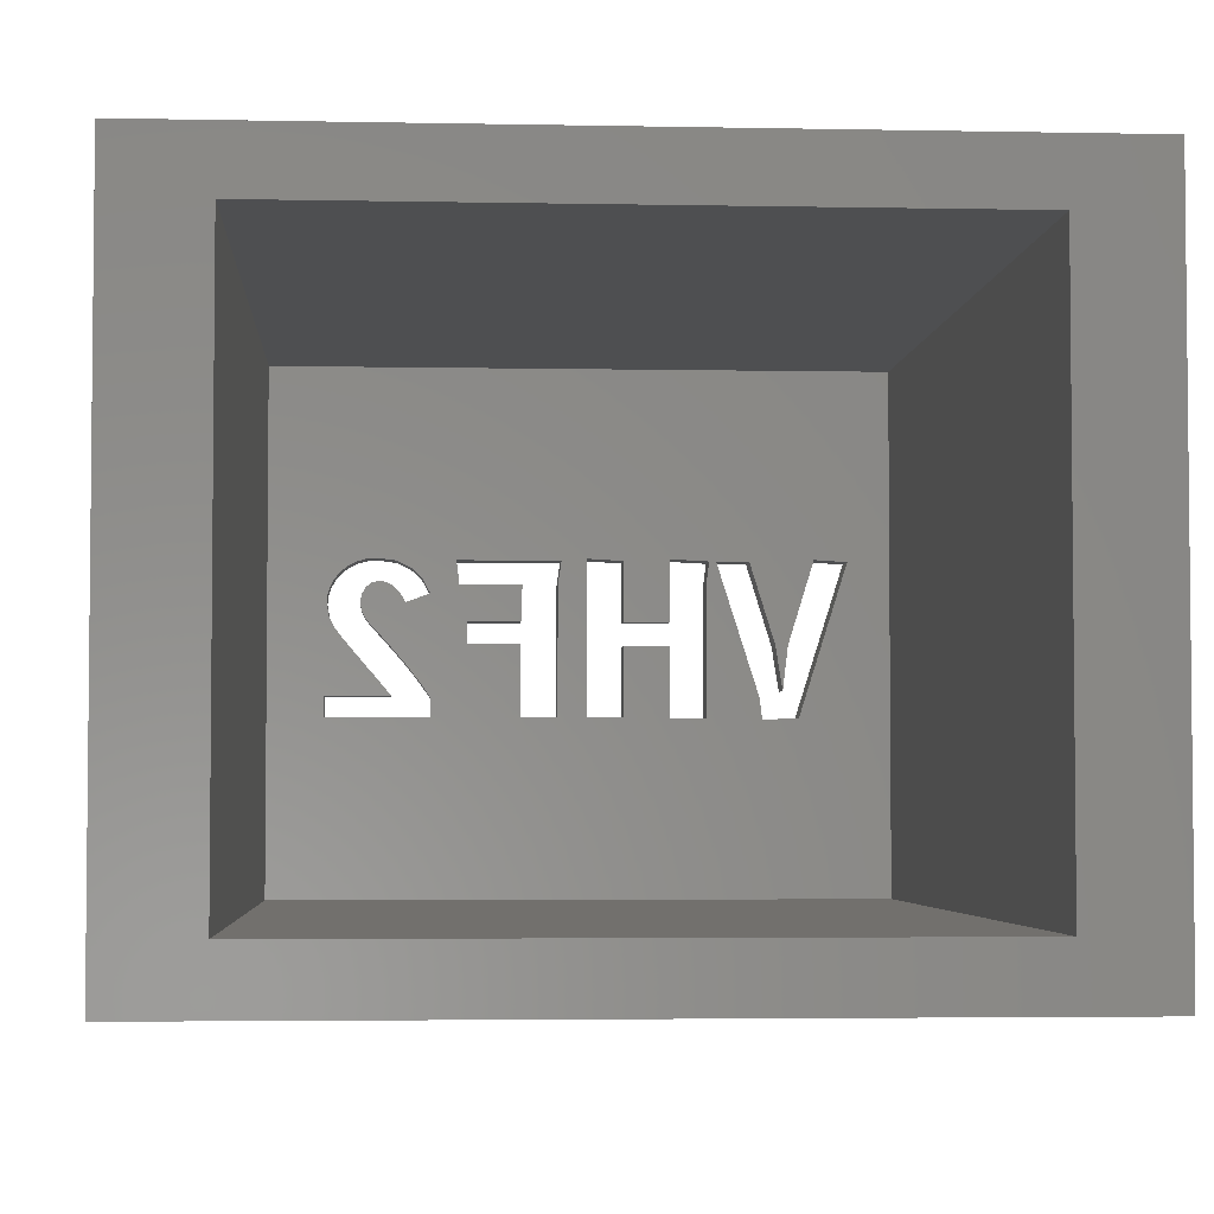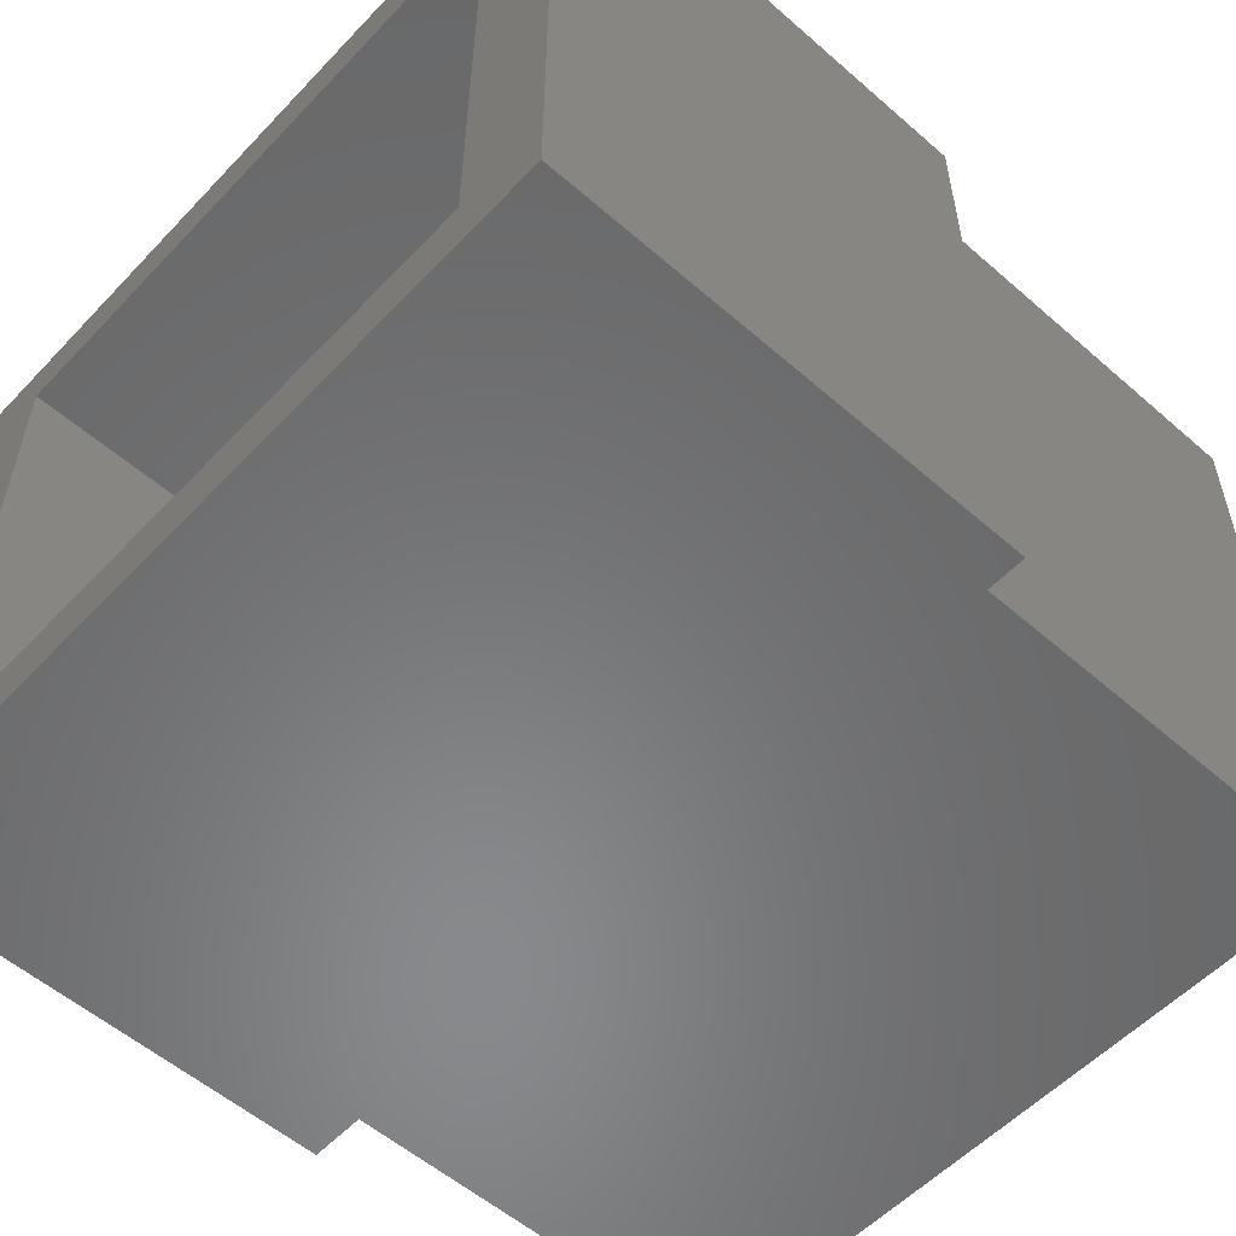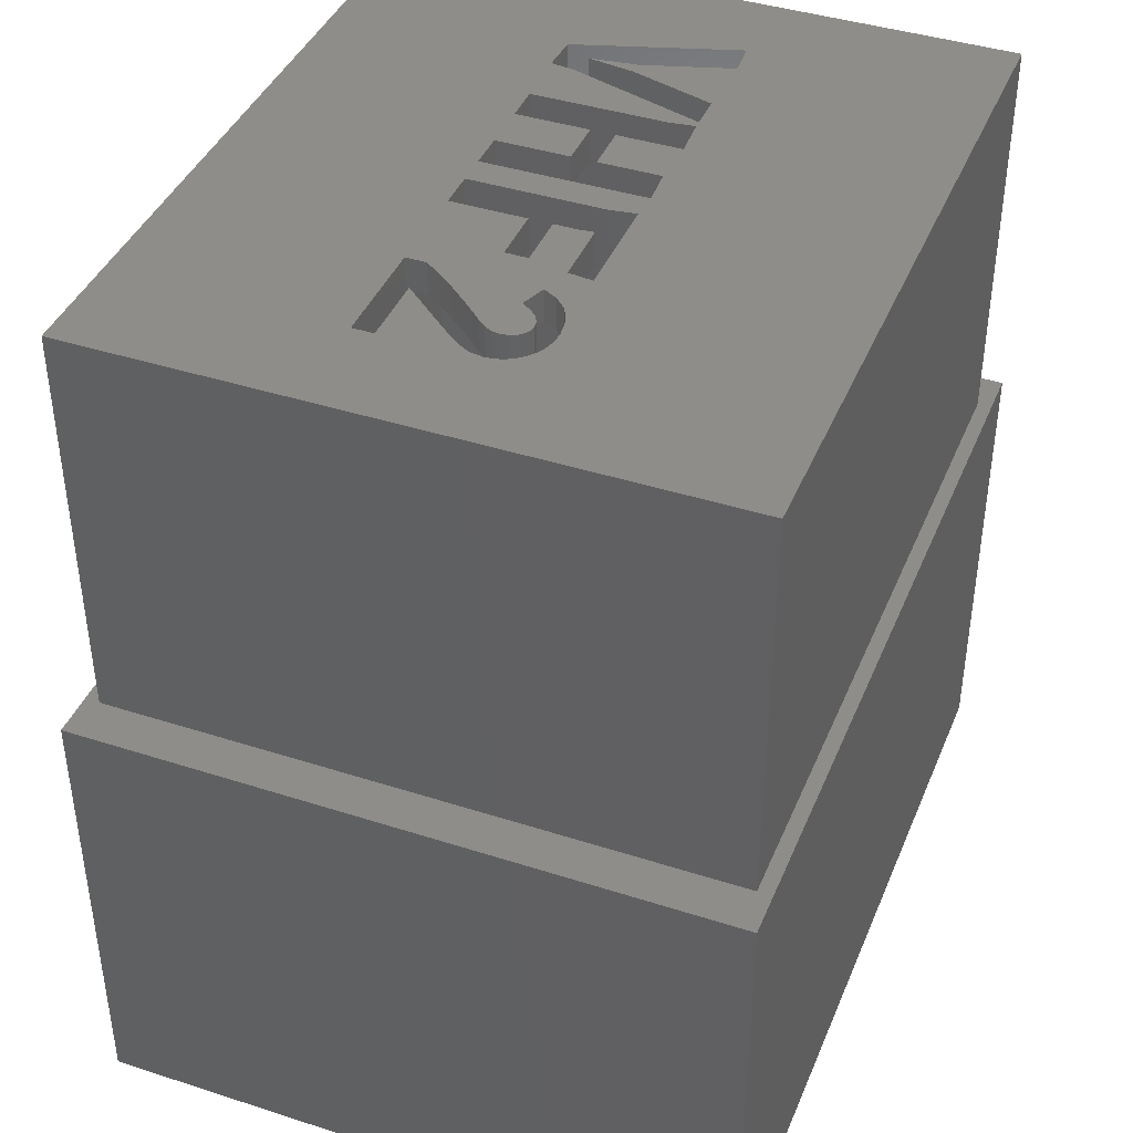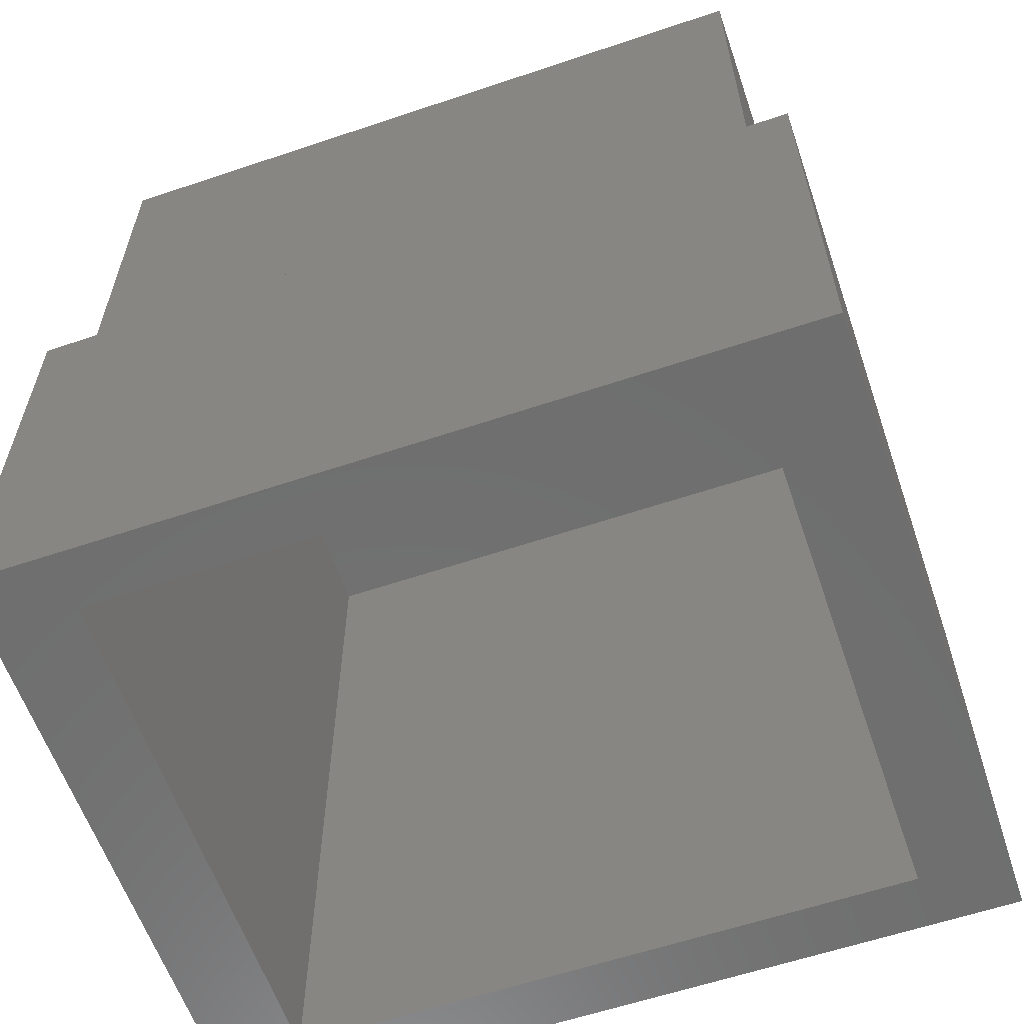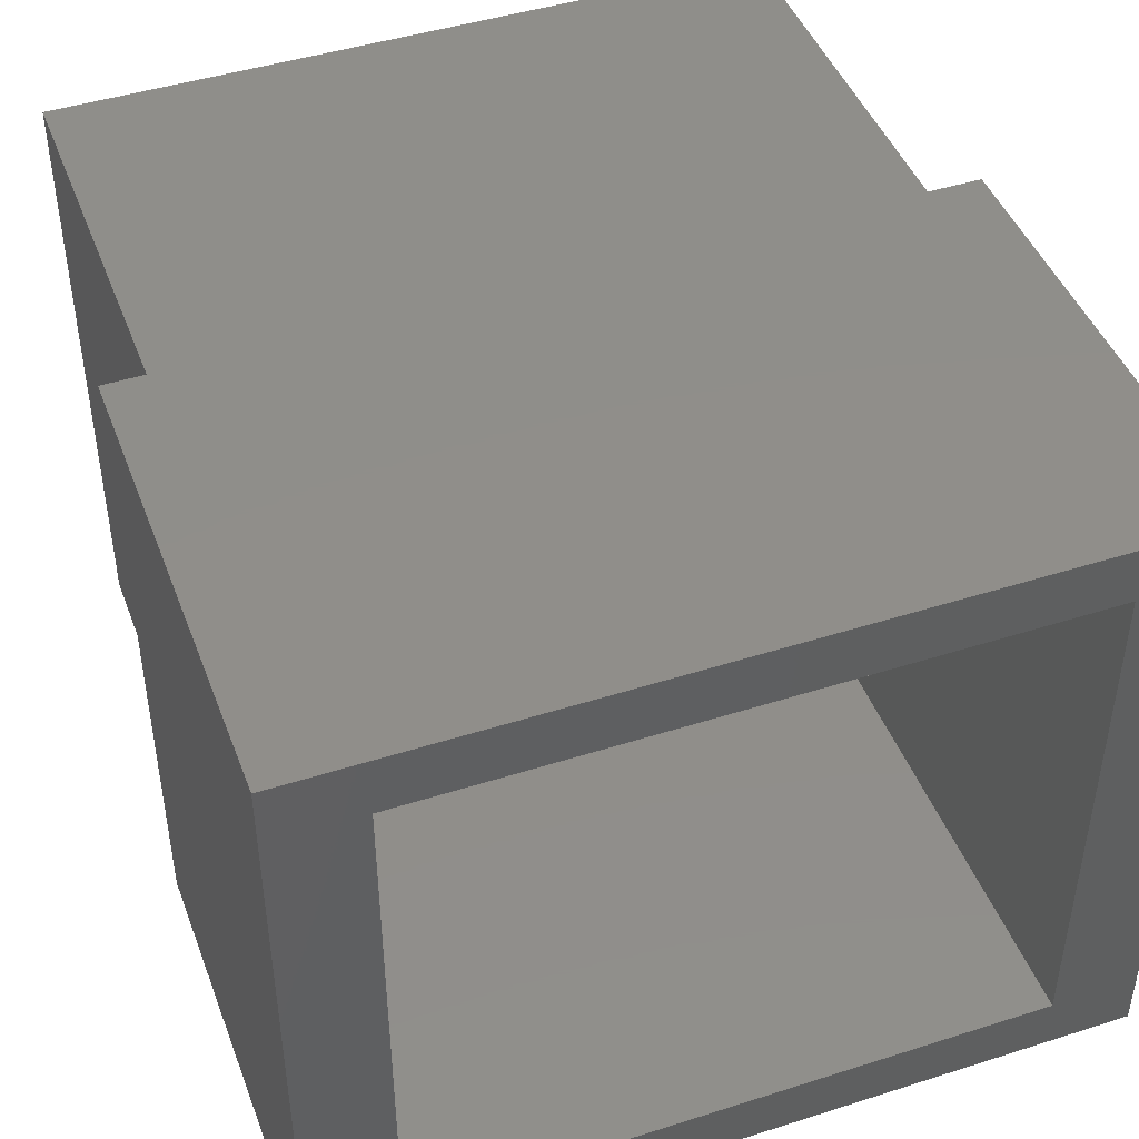
<metadata>
{"format":"stl","ext":"stl","renderer":"f3d","projection":"perspective","resolution":1024,"background":"white","views":[{"elev":-3.7,"azim":176.2,"up":"+Y"},{"elev":-55.5,"azim":-132.5,"up":"+Y"},{"elev":41.1,"azim":111.4,"up":"+Z"},{"elev":-60.3,"azim":19.0,"up":"+Z"},{"elev":45.2,"azim":159.8,"up":"+Y"}]}
</metadata>
<code>
# stl→obj: 256 verts, 524 faces
v -115.4 -1.662 16
v -115.4 -12.86 8
v -115.4 -12.86 16
v -115.4 -1.662 8
v -101.6 -1.662 8
v -101.6 -12.86 16
v -101.6 -12.86 8
v -101.6 -1.662 16
v -102.3 -1.912 16
v -102.3 -12.61 23
v -102.3 -12.61 16
v -102.3 -1.912 23
v -114.6 -1.912 23
v -114.6 -12.61 16
v -114.6 -12.61 23
v -114.6 -1.912 16
v -113.9 -2.662 8
v -103.1 -2.662 8
v -103.1 -11.86 8
v -113.9 -11.86 8
v -105.7 -8.104 23
v -105.9 -6.585 23
v -105.9 -8.386 23
v -105.4 -6.743 23
v -105.4 -7.814 23
v -105.2 -7.545 23
v -105.3 -6.59 23
v -105.2 -6.473 23
v -105.1 -6.398 23
v -105 -7.325 23
v -105 -6.373 23
v -104.8 -7.148 23
v -104.8 -6.405 23
v -104.7 -7.013 23
v -104.7 -6.489 23
v -104.7 -6.608 23
v -104.7 -6.889 23
v -104.7 -6.741 23
v -104 -8.368 23
v -105.1 -8.227 23
v -105.2 -8.368 23
v -104.9 -8.04 23
v -104.7 -7.826 23
v -104.6 -7.605 23
v -104.4 -7.398 23
v -104.2 -7.201 23
v -104.1 -6.995 23
v -104.1 -6.761 23
v -112.3 -8.73 23
v -113.1 -6.011 23
v -111.6 -8.761 23
v -111.6 -8.368 23
v -110.6 -8.731 23
v -110.8 -6.01 23
v -110.7 -6.011 23
v -110 -8.731 23
v -109.2 -8.731 23
v -110 -7.482 23
v -108.6 -8.731 23
v -108.1 -8.731 23
v -108.1 -6.01 23
v -107.4 -8.731 23
v -107.4 -7.456 23
v -105.9 -8.731 23
v -106.5 -7.456 23
v -106.5 -7.07 23
v -106.4 -6.423 23
v -106.3 -6.01 23
v -104 -8.731 23
v -112.5 -5.975 23
v -111.4 -6.01 23
v -112.1 -7.461 23
v -111.8 -7.461 23
v -112 -8.259 23
v -110 -5.975 23
v -109.2 -6.011 23
v -109.2 -7.07 23
v -108.6 -5.975 23
v -105.7 -6.335 23
v -105.5 -6.144 23
v -105.3 -6.022 23
v -104.9 -5.98 23
v -104.8 -5.997 23
v -104.6 -6.048 23
v -104.4 -6.126 23
v -104.3 -6.226 23
v -104.2 -6.344 23
v -104.1 -6.478 23
v -104.1 -6.619 23
v -107.4 -6.674 23
v -107.5 -6.423 23
v -107.4 -7.07 23
v -108.1 -6.44 23
v -110 -7.07 23
v -109.2 -7.482 23
v -110.6 -6.441 23
v -103.1 -2.662 13
v -103.1 -11.86 13
v -113.9 -11.86 13
v -113.9 -2.662 13
v -103.1 -2.662 22.44
v -103.1 -11.86 22.44
v -113.9 -11.86 22.44
v -113.9 -2.662 22.44
v -113.1 -6.011 22.44
v -112.5 -5.975 22.44
v -111.4 -6.01 22.44
v -112.1 -7.461 22.44
v -111.8 -7.461 22.44
v -112 -8.259 22.44
v -110.8 -6.01 22.44
v -110.7 -6.011 22.44
v -110 -5.975 22.44
v -109.2 -6.011 22.44
v -110 -7.07 22.44
v -108.6 -5.975 22.44
v -108.1 -6.01 22.44
v -108.6 -8.731 22.44
v -106.3 -6.01 22.44
v -105.7 -6.335 22.44
v -105.9 -6.585 22.44
v -105.9 -8.386 22.44
v -105.5 -6.144 22.44
v -105.3 -6.022 22.44
v -104.9 -5.98 22.44
v -104.8 -5.997 22.44
v -104.6 -6.048 22.44
v -104.4 -6.126 22.44
v -104.3 -6.226 22.44
v -104.2 -6.344 22.44
v -104.1 -6.478 22.44
v -104.1 -6.619 22.44
v -104.1 -6.761 22.44
v -104 -8.368 22.44
v -104 -8.731 22.44
v -112.3 -8.73 22.44
v -111.6 -8.761 22.44
v -111.6 -8.368 22.44
v -110.6 -8.731 22.44
v -110.6 -6.441 22.44
v -110 -8.731 22.44
v -109.2 -8.731 22.44
v -109.2 -7.482 22.44
v -108.1 -8.731 22.44
v -108.1 -6.44 22.44
v -107.4 -8.731 22.44
v -105.9 -8.731 22.44
v -106.5 -7.456 22.44
v -106.4 -6.423 22.44
v -105.1 -8.227 22.44
v -105.2 -8.368 22.44
v -104.9 -8.04 22.44
v -104.7 -7.826 22.44
v -104.6 -7.605 22.44
v -104.4 -7.398 22.44
v -104.2 -7.201 22.44
v -104.1 -6.995 22.44
v -105.7 -8.104 22.44
v -105.4 -6.743 22.44
v -105.4 -7.814 22.44
v -105.2 -7.545 22.44
v -105.3 -6.59 22.44
v -105.2 -6.473 22.44
v -105.1 -6.398 22.44
v -105 -7.325 22.44
v -105 -6.373 22.44
v -104.8 -7.148 22.44
v -104.8 -6.405 22.44
v -104.7 -7.013 22.44
v -104.7 -6.489 22.44
v -104.7 -6.608 22.44
v -104.7 -6.889 22.44
v -104.7 -6.741 22.44
v -107.4 -7.456 22.44
v -107.4 -6.674 22.44
v -107.5 -6.423 22.44
v -107.4 -7.07 22.44
v -106.5 -7.07 22.44
v -109.2 -7.07 22.44
v -110 -7.482 22.44
v -104.7 -7.826 22.86
v -104.6 -7.605 22.86
v -104.4 -7.398 22.86
v -104.9 -8.04 22.86
v -105.9 -8.731 22.86
v -105.9 -8.386 22.86
v -105.7 -8.104 22.86
v -105.4 -7.814 22.86
v -105.2 -7.545 22.86
v -105 -7.325 22.86
v -104.8 -7.148 22.86
v -104.7 -7.013 22.86
v -104.7 -6.889 22.86
v -104.7 -6.741 22.86
v -104.7 -6.608 22.86
v -104.7 -6.489 22.86
v -104.8 -6.405 22.86
v -105 -6.373 22.86
v -105.1 -6.398 22.86
v -105.2 -6.473 22.86
v -105.3 -6.59 22.86
v -105.4 -6.743 22.86
v -105.9 -6.585 22.86
v -105.7 -6.335 22.86
v -105.5 -6.144 22.86
v -105.3 -6.022 22.86
v -104.9 -5.98 22.86
v -104.8 -5.997 22.86
v -104.6 -6.048 22.86
v -104.4 -6.126 22.86
v -104.3 -6.226 22.86
v -104.2 -6.344 22.86
v -104.1 -6.478 22.86
v -104.1 -6.619 22.86
v -104.1 -6.761 22.86
v -104.1 -6.995 22.86
v -104.2 -7.201 22.86
v -105.1 -8.227 22.86
v -105.2 -8.368 22.86
v -104 -8.368 22.86
v -104 -8.731 22.86
v -110.6 -6.441 22.86
v -110.7 -6.011 22.86
v -110.6 -8.731 22.86
v -110 -5.975 22.86
v -109.2 -8.731 22.86
v -109.2 -7.482 22.86
v -110 -7.482 22.86
v -110 -8.731 22.86
v -110 -7.07 22.86
v -109.2 -7.07 22.86
v -109.2 -6.011 22.86
v -108.6 -5.975 22.86
v -108.6 -8.731 22.86
v -107.4 -6.674 22.86
v -107.4 -7.07 22.86
v -107.5 -6.423 22.86
v -106.5 -7.07 22.86
v -108.1 -8.731 22.86
v -107.4 -8.731 22.86
v -108.1 -6.44 22.86
v -108.1 -6.01 22.86
v -106.3 -6.01 22.86
v -106.4 -6.423 22.86
v -106.5 -7.456 22.86
v -107.4 -7.456 22.86
v -111.6 -8.368 22.86
v -110.8 -6.01 22.86
v -111.4 -6.01 22.86
v -111.6 -8.761 22.86
v -112.3 -8.73 22.86
v -113.1 -6.011 22.86
v -112.5 -5.975 22.86
v -112.1 -7.461 22.86
v -112 -8.259 22.86
v -111.8 -7.461 22.86
f 1 2 3
f 2 1 4
f 5 6 7
f 6 5 8
f 9 10 11
f 10 9 12
f 13 14 15
f 14 13 16
f 6 2 7
f 2 6 3
f 4 17 2
f 17 4 5
f 17 5 18
f 18 5 19
f 2 20 7
f 20 2 17
f 7 20 19
f 7 19 5
f 21 22 23
f 22 21 24
f 24 21 25
f 24 25 26
f 24 26 27
f 27 26 28
f 28 26 29
f 29 26 30
f 29 30 31
f 31 30 32
f 31 32 33
f 33 32 34
f 33 34 35
f 35 34 36
f 36 34 37
f 36 37 38
f 39 40 41
f 40 39 42
f 42 39 43
f 43 39 44
f 44 39 45
f 45 39 46
f 46 39 47
f 47 39 48
f 15 49 13
f 49 15 10
f 13 49 50
f 49 10 51
f 51 10 52
f 52 10 53
f 52 53 54
f 54 53 55
f 53 10 56
f 56 10 57
f 56 57 58
f 57 10 59
f 59 10 60
f 59 60 61
f 60 10 62
f 62 10 63
f 63 10 64
f 63 64 65
f 65 64 66
f 66 64 67
f 67 64 68
f 64 10 69
f 69 10 39
f 50 12 13
f 12 50 70
f 12 70 71
f 71 70 72
f 71 72 73
f 73 72 74
f 12 71 54
f 12 54 55
f 12 55 75
f 12 75 76
f 76 75 77
f 12 76 78
f 12 78 61
f 61 78 59
f 12 61 68
f 12 68 79
f 79 68 22
f 22 68 23
f 23 68 64
f 12 79 80
f 12 80 81
f 12 81 82
f 12 82 83
f 12 83 84
f 12 84 85
f 12 85 86
f 12 86 87
f 12 87 88
f 12 88 89
f 12 89 48
f 12 48 39
f 12 39 10
f 90 67 91
f 67 90 92
f 67 92 66
f 93 61 60
f 77 75 94
f 95 58 57
f 96 55 53
f 1 5 4
f 5 1 8
f 97 19 98
f 19 97 18
f 99 19 20
f 19 99 98
f 17 99 20
f 99 17 100
f 97 17 18
f 17 97 100
f 10 14 11
f 14 10 15
f 3 14 1
f 14 3 6
f 14 6 11
f 11 6 9
f 1 16 8
f 16 1 14
f 8 16 9
f 8 9 6
f 13 9 16
f 9 13 12
f 101 98 102
f 98 101 97
f 100 103 99
f 103 100 104
f 104 105 103
f 105 104 101
f 105 101 106
f 106 101 107
f 106 107 108
f 108 107 109
f 108 109 110
f 107 101 111
f 111 101 112
f 112 101 113
f 113 101 114
f 113 114 115
f 114 101 116
f 116 101 117
f 116 117 118
f 117 101 119
f 119 101 120
f 119 120 121
f 119 121 122
f 120 101 123
f 123 101 124
f 124 101 125
f 125 101 126
f 126 101 127
f 127 101 128
f 128 101 129
f 129 101 130
f 130 101 131
f 131 101 132
f 132 101 133
f 133 101 134
f 134 101 135
f 103 136 102
f 136 103 105
f 102 136 137
f 102 137 138
f 102 138 139
f 139 138 111
f 139 111 112
f 139 112 140
f 102 139 141
f 102 141 142
f 142 141 143
f 102 142 118
f 102 118 144
f 144 118 117
f 144 117 145
f 102 144 146
f 102 146 147
f 147 146 148
f 147 148 149
f 147 149 119
f 147 119 122
f 102 147 135
f 102 135 101
f 150 134 151
f 134 150 152
f 134 152 153
f 134 153 154
f 134 154 155
f 134 155 156
f 134 156 157
f 134 157 133
f 121 158 122
f 158 121 159
f 158 159 160
f 160 159 161
f 161 159 162
f 161 162 163
f 161 163 164
f 161 164 165
f 165 164 166
f 165 166 167
f 167 166 168
f 167 168 169
f 169 168 170
f 169 170 171
f 169 171 172
f 172 171 173
f 148 146 174
f 149 175 176
f 175 149 177
f 177 149 178
f 178 149 148
f 179 115 114
f 143 141 180
f 103 98 99
f 98 103 102
f 101 100 97
f 100 101 104
f 181 154 153
f 154 181 182
f 183 154 182
f 154 183 155
f 181 152 184
f 152 181 153
f 122 185 147
f 185 122 186
f 158 186 122
f 186 158 187
f 160 187 158
f 187 160 188
f 161 188 160
f 188 161 189
f 165 189 161
f 189 165 190
f 167 190 165
f 190 167 191
f 169 191 167
f 191 169 192
f 172 192 169
f 192 172 193
f 173 193 172
f 193 173 194
f 171 194 173
f 194 171 195
f 171 196 195
f 196 171 170
f 197 170 168
f 170 197 196
f 198 168 166
f 168 198 197
f 199 166 164
f 166 199 198
f 200 164 163
f 164 200 199
f 201 163 162
f 163 201 200
f 201 159 202
f 159 201 162
f 203 159 121
f 159 203 202
f 121 204 203
f 204 121 120
f 205 120 123
f 120 205 204
f 206 123 124
f 123 206 205
f 207 124 125
f 124 207 206
f 208 125 126
f 125 208 207
f 209 126 127
f 126 209 208
f 210 127 128
f 127 210 209
f 211 128 129
f 128 211 210
f 212 129 130
f 129 212 211
f 213 130 131
f 130 213 212
f 214 131 132
f 131 214 213
f 214 133 215
f 133 214 132
f 215 157 216
f 157 215 133
f 216 156 217
f 156 216 157
f 217 155 183
f 155 217 156
f 184 150 218
f 150 184 152
f 218 151 219
f 151 218 150
f 220 151 134
f 151 220 219
f 220 135 221
f 135 220 134
f 185 135 147
f 135 185 221
f 112 222 140
f 222 112 223
f 140 224 139
f 224 140 222
f 225 112 113
f 112 225 223
f 143 226 142
f 226 143 227
f 228 143 180
f 143 228 227
f 228 141 229
f 141 228 180
f 224 141 139
f 141 224 229
f 225 115 230
f 115 225 113
f 231 115 179
f 115 231 230
f 114 231 179
f 231 114 232
f 233 114 116
f 114 233 232
f 233 118 234
f 118 233 116
f 226 118 142
f 118 226 234
f 235 177 236
f 177 235 175
f 235 176 175
f 176 235 237
f 238 177 178
f 177 238 236
f 239 146 144
f 146 239 240
f 145 239 144
f 239 145 241
f 117 241 145
f 241 117 242
f 243 117 119
f 117 243 242
f 244 119 149
f 119 244 243
f 237 149 176
f 149 237 244
f 238 148 245
f 148 238 178
f 246 148 174
f 148 246 245
f 246 146 240
f 146 246 174
f 247 111 138
f 111 247 248
f 248 107 111
f 107 248 249
f 247 137 250
f 137 247 138
f 251 137 136
f 137 251 250
f 136 252 251
f 252 136 105
f 253 105 106
f 105 253 252
f 254 106 108
f 106 254 253
f 255 108 110
f 108 255 254
f 109 255 110
f 255 109 256
f 107 256 109
f 256 107 249
f 78 232 233
f 232 78 76
f 232 77 231
f 77 232 76
f 59 233 234
f 233 59 78
f 227 57 226
f 57 227 95
f 58 227 228
f 227 58 95
f 56 228 229
f 228 56 58
f 53 229 224
f 229 53 56
f 222 53 224
f 53 222 96
f 222 55 96
f 55 222 223
f 75 223 225
f 223 75 55
f 75 230 94
f 230 75 225
f 77 230 231
f 230 77 94
f 57 234 226
f 234 57 59
f 186 64 185
f 64 186 23
f 64 221 185
f 221 64 69
f 69 220 221
f 220 69 39
f 39 219 220
f 219 39 41
f 41 218 219
f 218 41 40
f 40 184 218
f 184 40 42
f 43 184 42
f 184 43 181
f 43 182 181
f 182 43 44
f 45 182 44
f 182 45 183
f 46 183 45
f 183 46 217
f 46 216 217
f 216 46 47
f 48 216 47
f 216 48 215
f 89 215 48
f 215 89 214
f 89 213 214
f 213 89 88
f 87 213 88
f 213 87 212
f 86 212 87
f 212 86 211
f 86 210 211
f 210 86 85
f 85 209 210
f 209 85 84
f 84 208 209
f 208 84 83
f 83 207 208
f 207 83 82
f 82 206 207
f 206 82 81
f 81 205 206
f 205 81 80
f 80 204 205
f 204 80 79
f 203 79 22
f 79 203 204
f 22 202 203
f 202 22 24
f 24 201 202
f 201 24 27
f 27 200 201
f 200 27 28
f 28 199 200
f 199 28 29
f 29 198 199
f 198 29 31
f 31 197 198
f 197 31 33
f 33 196 197
f 196 33 35
f 195 35 36
f 35 195 196
f 195 38 194
f 38 195 36
f 194 37 193
f 37 194 38
f 193 34 192
f 34 193 37
f 191 34 32
f 34 191 192
f 190 32 30
f 32 190 191
f 190 26 189
f 26 190 30
f 188 26 25
f 26 188 189
f 187 25 21
f 25 187 188
f 187 23 186
f 23 187 21
f 68 242 243
f 242 68 61
f 242 93 241
f 93 242 61
f 67 243 244
f 243 67 68
f 60 240 239
f 240 60 62
f 241 60 239
f 60 241 93
f 91 244 237
f 244 91 67
f 91 235 90
f 235 91 237
f 90 236 92
f 236 90 235
f 66 236 238
f 236 66 92
f 66 245 65
f 245 66 238
f 63 245 246
f 245 63 65
f 62 246 240
f 246 62 63
f 54 247 52
f 247 54 248
f 54 249 248
f 249 54 71
f 249 73 256
f 73 249 71
f 256 74 255
f 74 256 73
f 72 255 74
f 255 72 254
f 72 253 254
f 253 72 70
f 70 252 253
f 252 70 50
f 252 49 251
f 49 252 50
f 49 250 251
f 250 49 51
f 52 250 51
f 250 52 247

</code>
